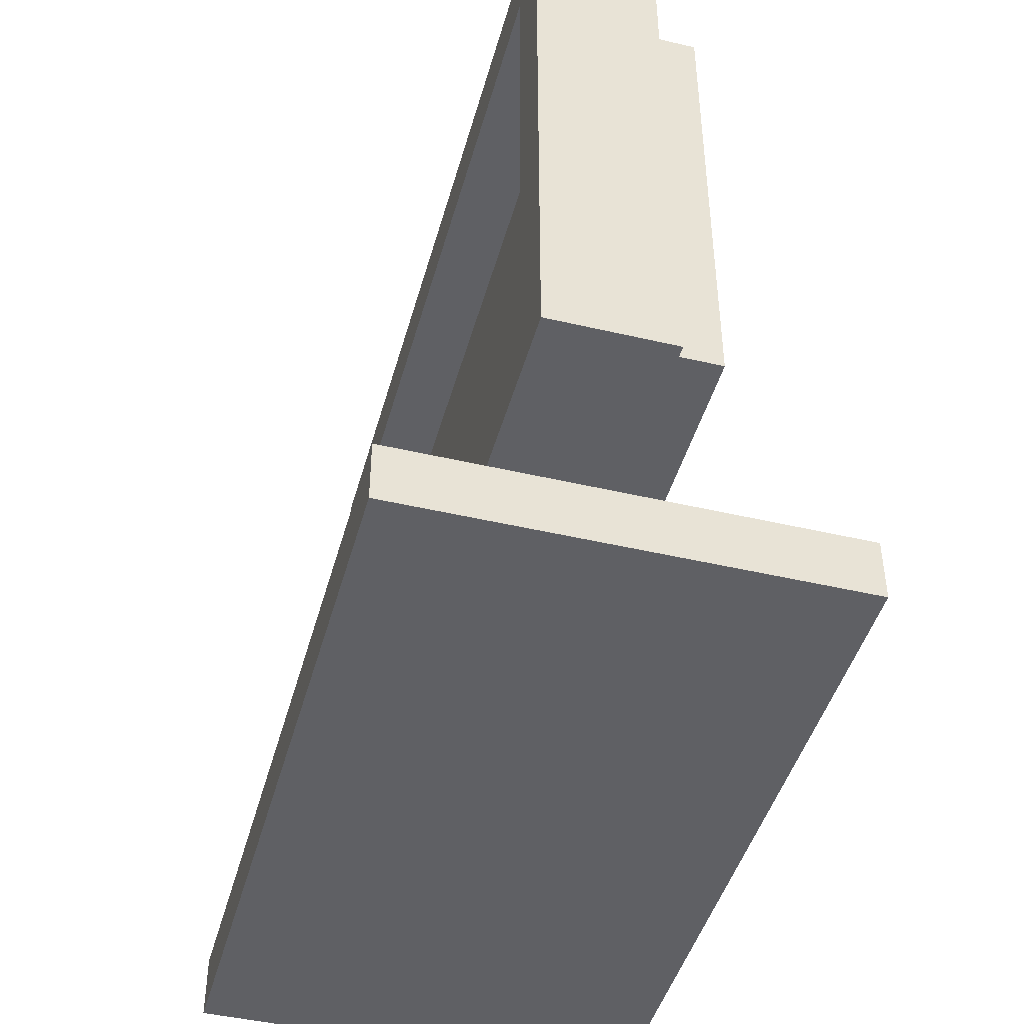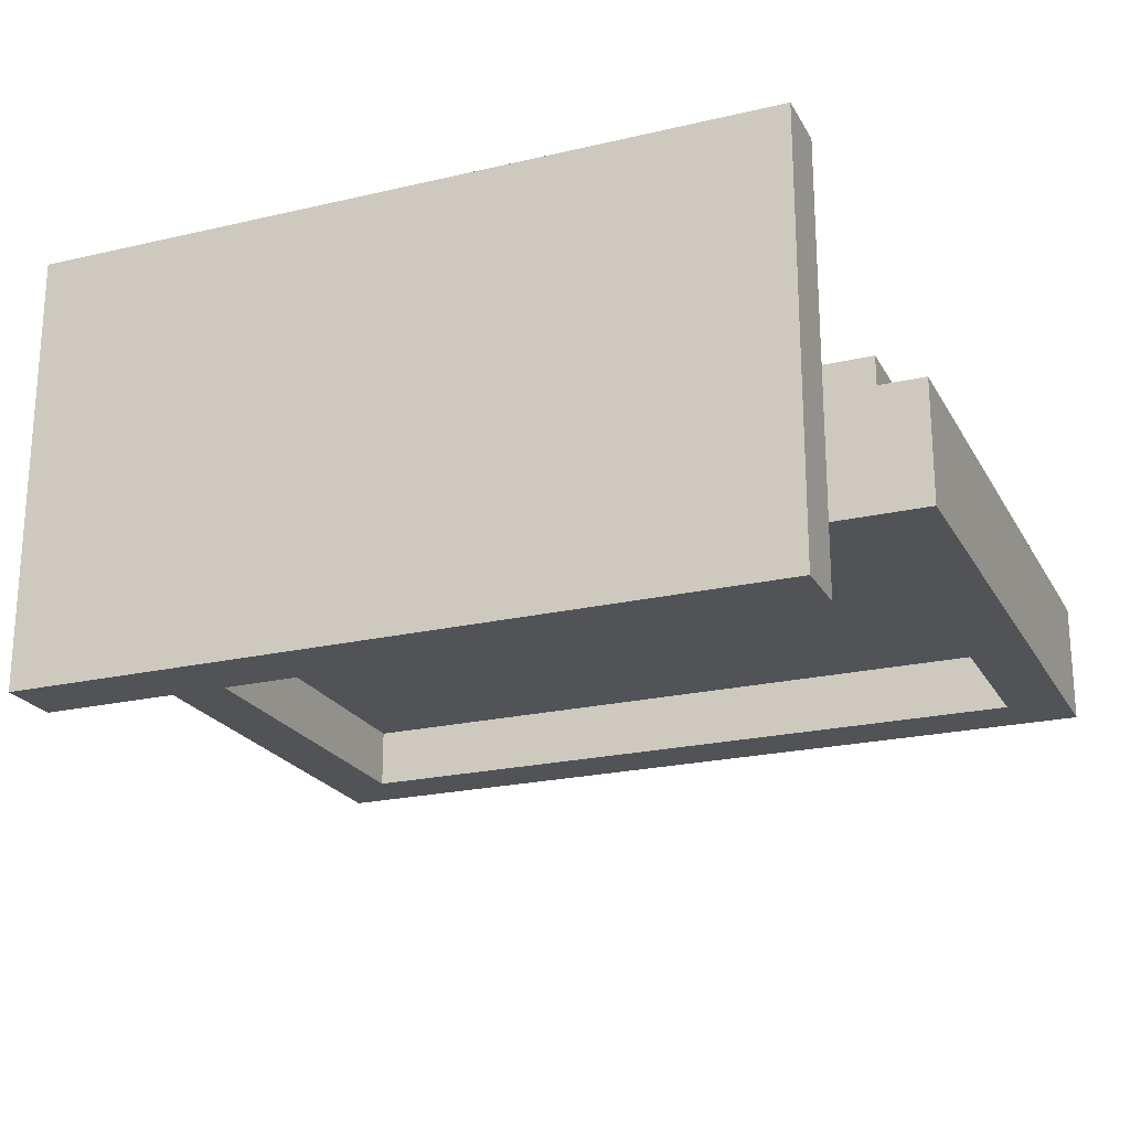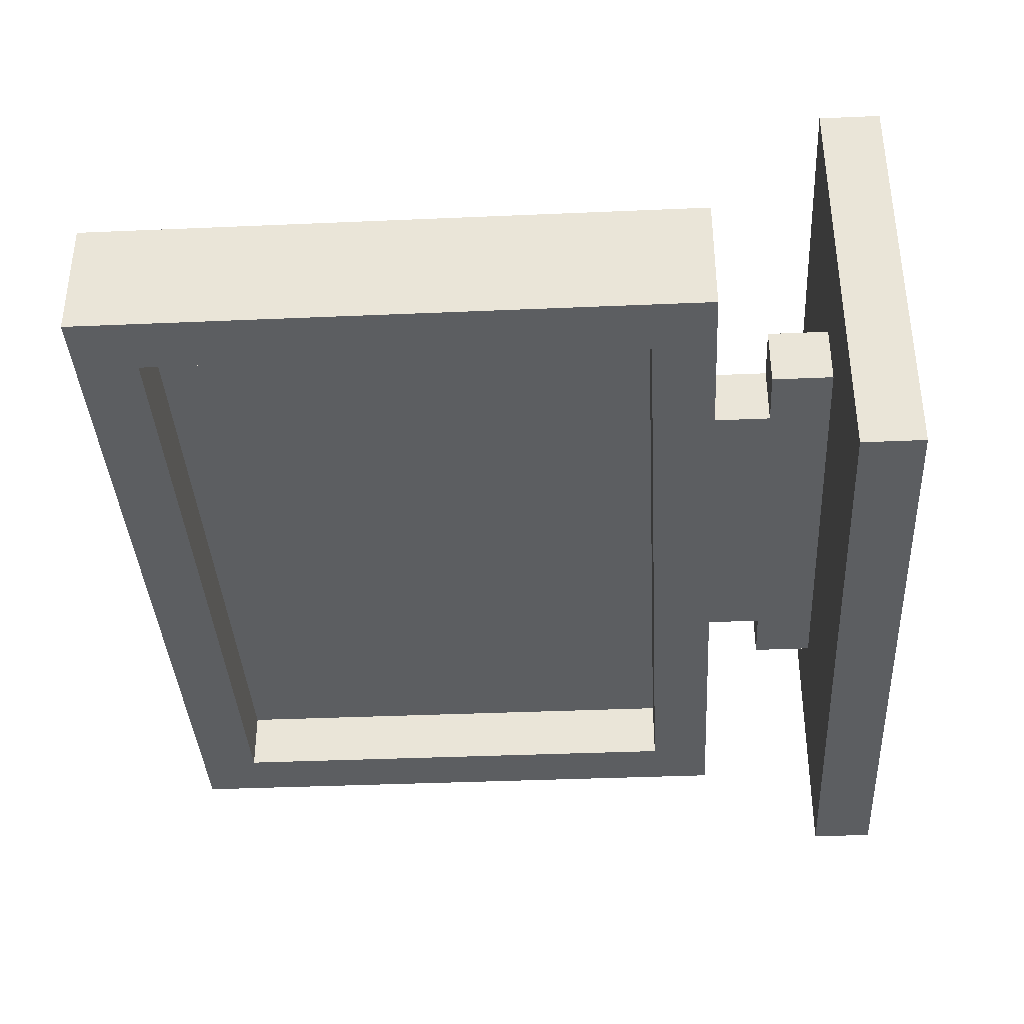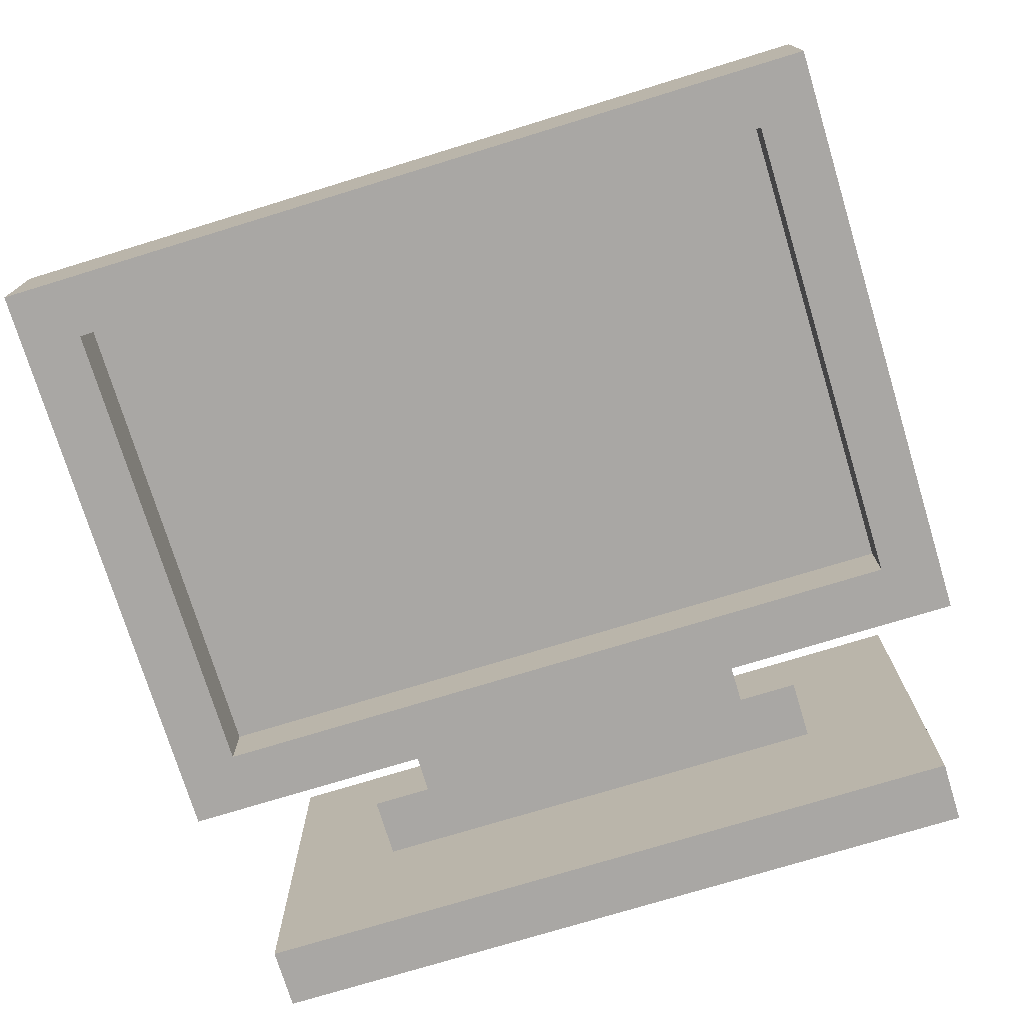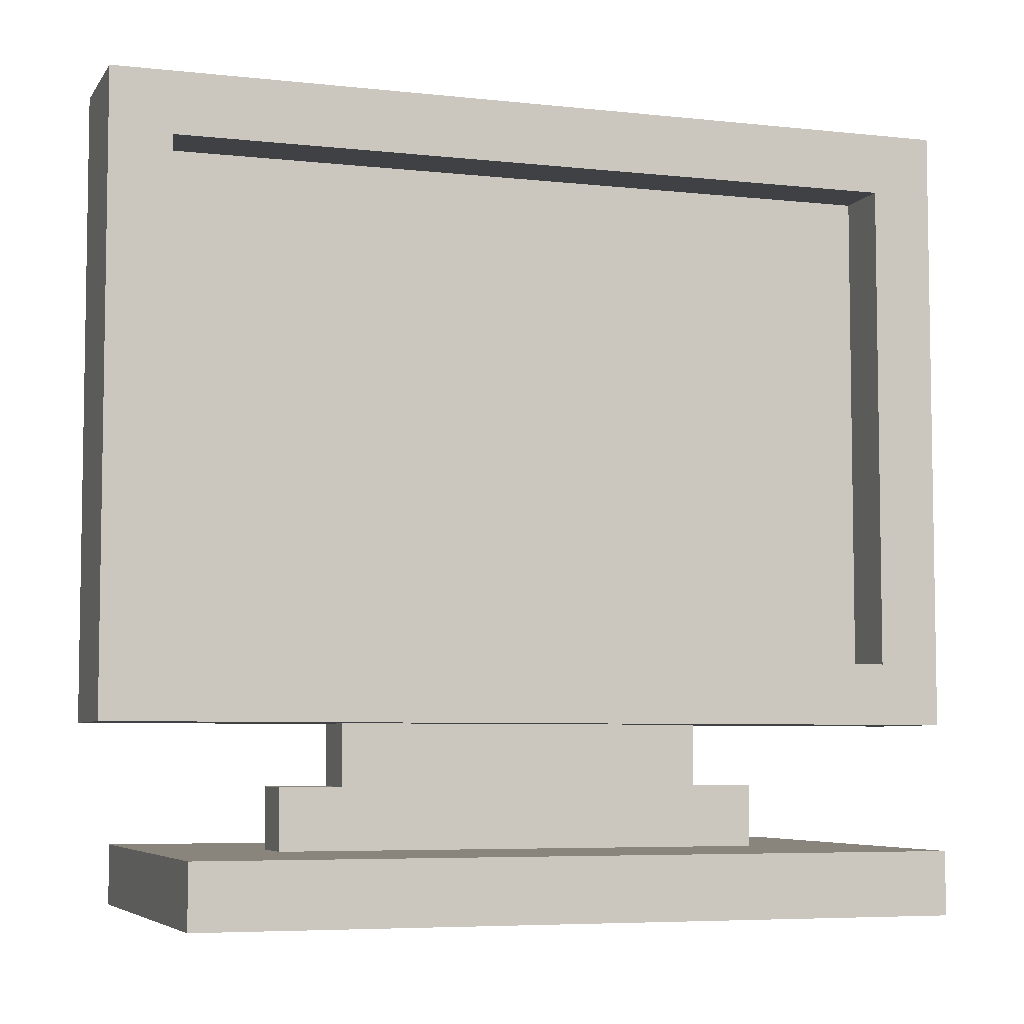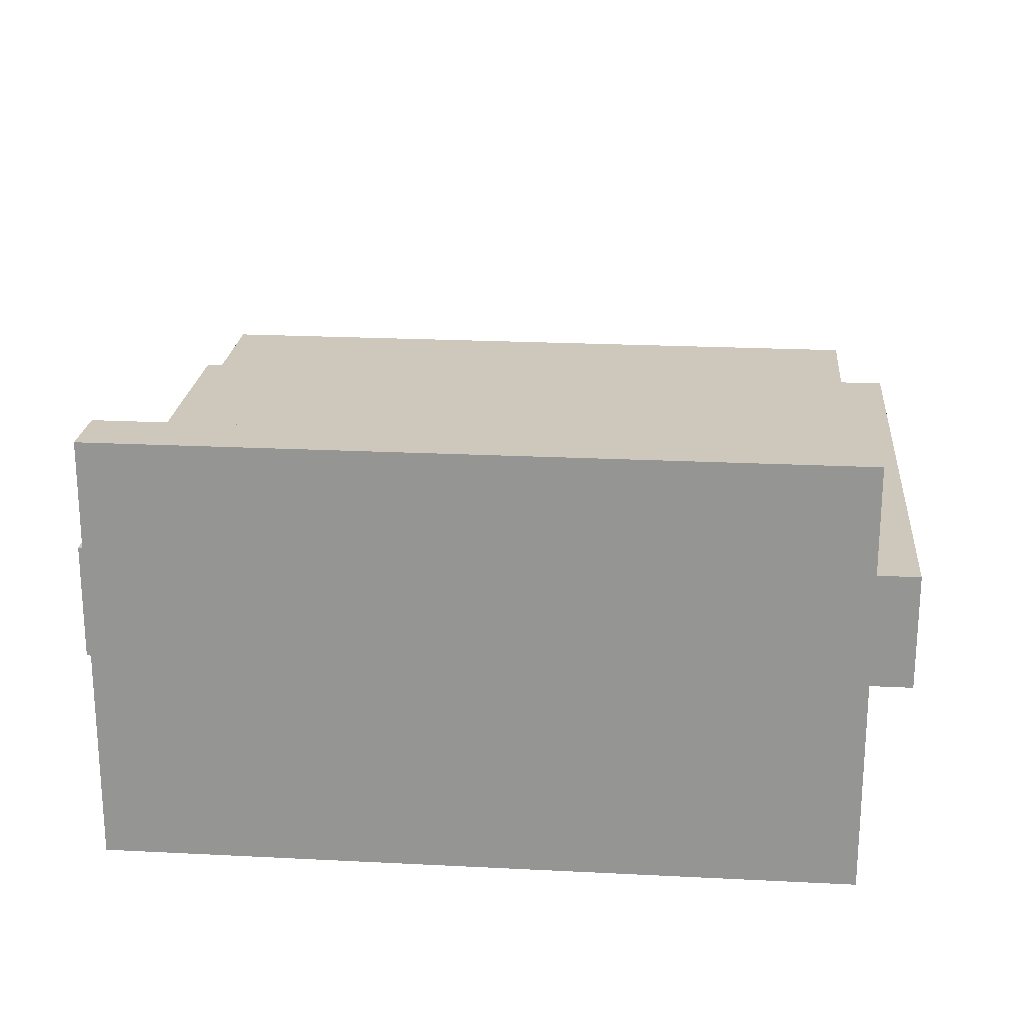
<metadata>
{"format":"obj","ext":"obj","renderer":"f3d","projection":"perspective","resolution":1024,"background":"white","views":[{"elev":-45.2,"azim":-105.2,"up":"+Y"},{"elev":-22.1,"azim":22.2,"up":"+Z"},{"elev":-37.3,"azim":-86.8,"up":"+Z"},{"elev":-74.8,"azim":-163.0,"up":"+Z"},{"elev":-5.9,"azim":161.4,"up":"+Y"},{"elev":21.8,"azim":5.1,"up":"+Z"}]}
</metadata>
<code>
g telport 1
v -9 21 14
v -9 21 12
v -9 31 14
v -9 31 12
v -8 18 17
v -8 18 10
v -8 19 17
v -8 19 10
v -8 22 15
v -8 22 14
v -8 30 15
v -8 30 14
v -6 19 14
v -6 19 13
v -6 20 14
v -6 20 13
v -5 20 14
v -5 20 13
v -5 21 14
v -5 21 13
v 4 22 13
v 4 22 12
v 4 23 13
v 4 30 13
v 4 30 12
v -8 22 13
v -8 22 12
v -8 23 13
v -8 30 13
v -8 30 12
v 1 20 14
v 1 20 13
v 1 21 14
v 1 21 13
v 2 19 14
v 2 19 13
v 2 20 14
v 2 20 13
v 4 18 17
v 4 18 10
v 4 19 17
v 4 19 10
v 4 22 15
v 4 22 14
v 4 30 15
v 4 30 14
v 5 21 14
v 5 21 12
v 5 31 14
v 5 31 12
v -8 18 17
v -8 19 17
v 4 18 17
v 4 19 17
v -8 22 15
v -8 30 15
v 4 22 15
v 4 30 15
v -9 21 14
v -9 31 14
v -8 22 14
v -8 30 14
v -6 19 14
v -6 20 14
v -5 20 14
v -5 21 14
v 1 20 14
v 1 21 14
v 2 19 14
v 2 20 14
v 4 22 14
v 4 30 14
v 5 21 14
v 5 31 14
v -8 22 13
v -8 23 13
v -8 30 13
v -6 19 13
v -6 20 13
v -5 20 13
v -5 21 13
v -4 24 13
v -4 25 13
v -3 25 13
v -3 29 13
v -2 25 13
v -2 28 13
v -1 24 13
v -1 25 13
v -1 28 13
v -1 29 13
v 0 28 13
v 0 29 13
v 1 20 13
v 1 21 13
v 1 28 13
v 1 29 13
v 2 19 13
v 2 20 13
v 2 24 13
v 2 25 13
v 2 26 13
v 2 27 13
v 2 28 13
v 2 29 13
v 3 22 13
v 3 23 13
v 3 24 13
v 3 25 13
v 3 26 13
v 3 27 13
v 3 28 13
v 3 29 13
v 4 22 13
v 4 23 13
v 4 30 13
v -9 21 12
v -9 31 12
v -8 22 12
v -8 30 12
v 4 22 12
v 4 30 12
v 5 21 12
v 5 31 12
v -8 18 10
v -8 19 10
v 4 18 10
v 4 19 10
v -8 18 17
v 4 18 17
v -8 18 10
v 4 18 10
v -9 21 14
v -5 21 14
v 1 21 14
v 5 21 14
v -5 21 13
v 1 21 13
v -9 21 12
v 5 21 12
v -8 22 15
v 4 22 15
v -8 22 14
v 4 22 14
v -8 30 13
v 4 30 13
v -8 30 12
v 4 30 12
v -8 19 17
v 4 19 17
v -6 19 14
v 2 19 14
v -6 19 13
v 2 19 13
v -8 19 10
v 4 19 10
v -6 20 14
v -5 20 14
v 1 20 14
v 2 20 14
v -6 20 13
v -5 20 13
v 1 20 13
v 2 20 13
v -8 22 13
v 3 22 13
v 4 22 13
v -8 22 12
v 4 22 12
v -8 30 15
v 4 30 15
v -8 30 14
v 4 30 14
v -9 31 14
v 5 31 14
v -9 31 12
v 5 31 12
f 3 2 1
f 4 2 3
f 7 6 5
f 8 6 7
f 11 10 9
f 12 10 11
f 15 14 13
f 16 14 15
f 19 18 17
f 20 18 19
f 23 22 21
f 24 22 23
f 25 22 24
f 26 27 28
f 28 27 29
f 29 27 30
f 31 32 33
f 33 32 34
f 35 36 37
f 37 36 38
f 39 40 41
f 41 40 42
f 43 44 45
f 45 44 46
f 47 48 49
f 49 48 50
f 53 52 51
f 54 52 53
f 57 56 55
f 58 56 57
f 61 60 59
f 62 60 61
f 65 64 63
f 66 61 59
f 67 65 63
f 67 66 65
f 68 61 66
f 68 66 67
f 69 67 63
f 70 67 69
f 71 61 68
f 72 60 62
f 73 71 68
f 73 72 71
f 74 60 72
f 74 72 73
f 78 79 80
f 76 77 82
f 82 77 83
f 82 83 84
f 83 77 84
f 84 77 85
f 82 84 86
f 84 85 86
f 86 85 87
f 76 82 88
f 82 86 88
f 86 87 89
f 88 86 89
f 87 85 90
f 89 87 90
f 85 77 91
f 90 85 91
f 88 89 92
f 89 90 92
f 90 91 92
f 91 77 93
f 92 91 93
f 80 81 94
f 78 80 94
f 94 81 95
f 92 93 96
f 88 92 96
f 93 77 97
f 96 93 97
f 78 94 98
f 98 94 99
f 88 96 100
f 96 97 100
f 76 88 100
f 100 97 101
f 101 97 102
f 102 97 103
f 103 97 104
f 97 77 105
f 104 97 105
f 75 76 106
f 76 100 107
f 106 76 107
f 100 101 108
f 107 100 108
f 101 102 109
f 108 101 109
f 102 103 110
f 109 102 110
f 103 104 111
f 110 103 111
f 104 105 112
f 111 104 112
f 105 77 113
f 112 105 113
f 106 107 114
f 111 112 115
f 114 107 115
f 110 111 115
f 112 113 115
f 108 109 115
f 107 108 115
f 109 110 115
f 113 77 116
f 115 113 116
f 117 118 119
f 119 118 120
f 117 119 121
f 120 118 122
f 117 121 123
f 121 122 123
f 122 118 124
f 123 122 124
f 125 126 127
f 127 126 128
f 131 130 129
f 132 130 131
f 137 134 133
f 138 136 135
f 139 137 133
f 139 138 137
f 140 136 138
f 140 138 139
f 143 142 141
f 144 142 143
f 147 146 145
f 148 146 147
f 149 150 151
f 151 150 152
f 149 151 153
f 152 150 154
f 149 153 155
f 153 154 155
f 154 150 156
f 155 154 156
f 157 158 161
f 161 158 162
f 159 160 163
f 163 160 164
f 165 166 168
f 166 167 168
f 168 167 169
f 170 171 172
f 172 171 173
f 174 175 176
f 176 175 177

</code>
